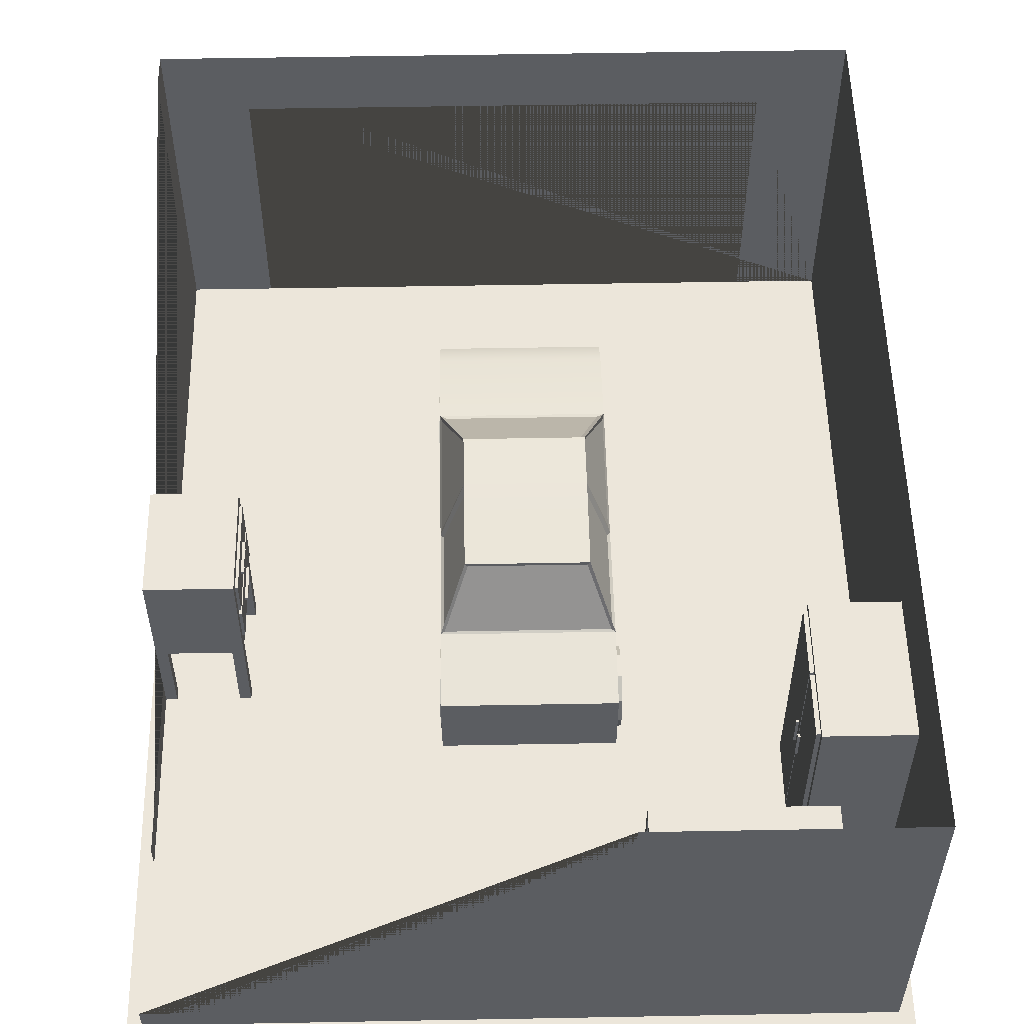
<metadata>
{"format":"obj","ext":"obj","renderer":"f3d","projection":"perspective","resolution":1024,"background":"white","views":[{"elev":54.2,"azim":178.9,"up":"+Y"}]}
</metadata>
<code>
g default
v -1321 107.7 656.5
v -1321 107.7 579.5
v -1321 112.8 656.5
v -1321 112.8 579.5
v -1484 112.8 656.5
v -1484 112.8 579.5
v -1484 107.7 656.5
v -1484 107.7 579.5
v -1477 107.7 579.5
v -1328 107.7 579.5
v -1477 107.7 656.5
v -1328 107.7 656.5
v -1321 107.7 648.8
v -1321 107.7 587.2
v -1328 107.7 587.2
v -1328 107.7 648.8
v -1477 107.7 648.8
v -1477 107.7 587.2
v -1484 107.7 648.8
v -1484 107.7 587.2
v -1321 34.55 587.2
v -1328 34.55 587.2
v -1328 34.55 579.5
v -1321 34.55 579.5
v -1477 34.55 587.2
v -1484 34.55 587.2
v -1484 34.55 579.5
v -1477 34.55 579.5
v -1328 34.55 648.8
v -1328 34.55 656.5
v -1321 34.55 648.8
v -1321 34.55 656.5
v -1484 34.55 656.5
v -1484 34.55 648.8
v -1477 34.55 648.8
v -1477 34.55 656.5
v -1321 185.9 656.5
v -1321 185.9 579.5
v -1321 191 656.5
v -1321 191 579.5
v -1484 191 656.5
v -1484 191 579.5
v -1484 185.9 656.5
v -1484 185.9 579.5
v -1477 185.9 579.5
v -1328 185.9 579.5
v -1477 185.9 656.5
v -1328 185.9 656.5
v -1321 185.9 648.8
v -1321 185.9 587.2
v -1328 185.9 587.2
v -1328 185.9 648.8
v -1477 185.9 648.8
v -1477 185.9 587.2
v -1484 185.9 648.8
v -1484 185.9 587.2
v -1321 112.8 587.2
v -1328 112.8 587.2
v -1328 112.8 579.5
v -1321 112.8 579.5
v -1477 112.8 587.2
v -1484 112.8 587.2
v -1484 112.8 579.5
v -1477 112.8 579.5
v -1328 112.8 648.8
v -1328 112.8 656.5
v -1321 112.8 648.8
v -1321 112.8 656.5
v -1484 112.8 656.5
v -1484 112.8 648.8
v -1477 112.8 648.8
v -1477 112.8 656.5
v -1321 29.48 656.5
v -1321 29.48 579.5
v -1321 34.55 656.5
v -1321 34.55 579.5
v -1484 34.55 656.5
v -1484 34.55 579.5
v -1484 29.48 656.5
v -1484 29.48 579.5
v -1477 29.48 579.5
v -1328 29.48 579.5
v -1477 29.48 656.5
v -1328 29.48 656.5
v -1321 29.48 648.8
v -1321 29.48 587.2
v -1328 29.48 587.2
v -1328 29.48 648.8
v -1477 29.48 648.8
v -1477 29.48 587.2
v -1484 29.48 648.8
v -1484 29.48 587.2
v -1321 21.05 587.2
v -1328 21.05 587.2
v -1328 21.05 579.5
v -1321 21.05 579.5
v -1477 21.05 587.2
v -1484 21.05 587.2
v -1484 21.05 579.5
v -1477 21.05 579.5
v -1328 21.05 648.8
v -1328 21.05 656.5
v -1321 21.05 648.8
v -1321 21.05 656.5
v -1484 21.05 656.5
v -1484 21.05 648.8
v -1477 21.05 648.8
v -1477 21.05 656.5
v -1320 264.1 656.5
v -1320 264.1 579.5
v -1320 269.2 656.5
v -1320 269.2 579.5
v -1484 269.2 656.5
v -1484 269.2 579.5
v -1484 264.1 656.5
v -1484 264.1 579.5
v -1477 264.1 579.5
v -1327 264.1 579.5
v -1477 264.1 656.5
v -1327 264.1 656.5
v -1320 264.1 648.8
v -1320 264.1 587.2
v -1327 264.1 587.2
v -1327 264.1 648.8
v -1477 264.1 648.8
v -1477 264.1 587.2
v -1484 264.1 648.8
v -1484 264.1 587.2
v -1320 191 587.2
v -1327 191 587.2
v -1327 191 579.5
v -1320 191 579.5
v -1477 191 587.2
v -1484 191 587.2
v -1484 191 579.5
v -1477 191 579.5
v -1327 191 648.8
v -1327 191 656.5
v -1320 191 648.8
v -1320 191 656.5
v -1484 191 656.5
v -1484 191 648.8
v -1477 191 648.8
v -1477 191 656.5
g Shelf
f 1 13 14 2 4 3
f 3 4 6 5
f 5 6 8 20 19 7
f 15 18 9 10
f 2 10 9 8 6 4
f 7 11 12 1 3 5
f 21 22 23 24
f 25 26 27 28
f 30 29 31 32
f 11 17 16 12
f 33 34 35 36
f 17 19 20 18
f 16 17 18 15
f 13 16 15 14
f 14 15 22 21
f 15 10 23 22
f 10 2 24 23
f 2 14 21 24
f 18 20 26 25
f 20 8 27 26
f 8 9 28 27
f 9 18 25 28
f 12 16 29 30
f 16 13 31 29
f 13 1 32 31
f 1 12 30 32
f 7 19 34 33
f 19 17 35 34
f 17 11 36 35
f 11 7 33 36
f 37 49 50 38 40 39
f 39 40 42 41
f 41 42 44 56 55 43
f 51 54 45 46
f 38 46 45 44 42 40
f 43 47 48 37 39 41
f 57 58 59 60
f 61 62 63 64
f 66 65 67 68
f 47 53 52 48
f 69 70 71 72
f 53 55 56 54
f 52 53 54 51
f 49 52 51 50
f 50 51 58 57
f 51 46 59 58
f 46 38 60 59
f 38 50 57 60
f 54 56 62 61
f 56 44 63 62
f 44 45 64 63
f 45 54 61 64
f 48 52 65 66
f 52 49 67 65
f 49 37 68 67
f 37 48 66 68
f 43 55 70 69
f 55 53 71 70
f 53 47 72 71
f 47 43 69 72
f 73 85 86 74 76 75
f 75 76 78 77
f 77 78 80 92 91 79
f 87 90 81 82
f 74 82 81 80 78 76
f 79 83 84 73 75 77
f 93 94 95 96
f 97 98 99 100
f 102 101 103 104
f 83 89 88 84
f 105 106 107 108
f 89 91 92 90
f 88 89 90 87
f 85 88 87 86
f 86 87 94 93
f 87 82 95 94
f 82 74 96 95
f 74 86 93 96
f 90 92 98 97
f 92 80 99 98
f 80 81 100 99
f 81 90 97 100
f 84 88 101 102
f 88 85 103 101
f 85 73 104 103
f 73 84 102 104
f 79 91 106 105
f 91 89 107 106
f 89 83 108 107
f 83 79 105 108
f 109 121 122 110 112 111
f 111 112 114 113
f 113 114 116 128 127 115
f 123 126 117 118
f 110 118 117 116 114 112
f 115 119 120 109 111 113
f 129 130 131 132
f 133 134 135 136
f 138 137 139 140
f 119 125 124 120
f 141 142 143 144
f 125 127 128 126
f 124 125 126 123
f 121 124 123 122
f 122 123 130 129
f 123 118 131 130
f 118 110 132 131
f 110 122 129 132
f 126 128 134 133
f 128 116 135 134
f 116 117 136 135
f 117 126 133 136
f 120 124 137 138
f 124 121 139 137
f 121 109 140 139
f 109 120 138 140
f 115 127 142 141
f 127 125 143 142
f 125 119 144 143
f 119 115 141 144
g default
v -1473 33.91 718.4
v -1556 33.91 718.4
v -1473 279 718.4
v -1556 279 718.4
v -1473 279 855.9
v -1556 279 855.9
v -1473 33.91 855.9
v -1556 33.91 855.9
v -1548 33.91 855.9
v -1548 33.91 718.4
v -1481 33.91 855.9
v -1481 33.91 718.4
v -1556 33.91 727.1
v -1548 33.91 727.2
v -1481 33.91 728
v -1473 33.91 728.1
v -1556 33.91 846.4
v -1548 33.91 846.4
v -1481 33.91 846.1
v -1473 33.91 846.1
v -1473 21.05 855.9
v -1481 21.05 855.9
v -1481 21.05 846.1
v -1473 21.05 846.1
v -1556 21.05 846.4
v -1548 21.05 846.4
v -1548 21.05 855.9
v -1556 21.05 855.9
v -1548 21.05 727.2
v -1548 21.05 718.4
v -1556 21.05 727.1
v -1556 21.05 718.4
v -1481 21.05 728
v -1473 21.05 728.1
v -1481 21.05 718.4
v -1473 21.05 718.4
v -1473 39.04 850.7
v -1473 39.04 841.4
v -1473 39.04 732.8
v -1473 39.04 723.6
v -1473 273.9 723.6
v -1473 273.9 850.7
v -1469 39.04 850.7
v -1469 39.04 841.4
v -1469 39.04 732.8
v -1469 39.04 723.6
v -1469 273.9 723.6
v -1469 273.9 850.7
v -1469 273.9 786.3
v -1469 39.04 786.3
v -1473 273.9 786.3
v -1473 39.04 786.3
v -1473 273.9 783.9
v -1469 273.9 783.9
v -1469 39.04 784.8
v -1473 39.04 784.8
v -1466 149.3 776.7
v -1502 149.3 776.7
v -1466 180.7 776.7
v -1502 180.7 776.7
v -1466 180.7 779.1
v -1502 180.7 779.1
v -1466 149.3 779.1
v -1502 149.3 779.1
v -1466 149.3 791.7
v -1502 149.3 791.7
v -1466 180.7 791.7
v -1502 180.7 791.7
v -1466 180.7 794.1
v -1502 180.7 794.1
v -1466 149.3 794.1
v -1502 149.3 794.1
g ClosetGarage
f 145 156 154 146 148 147
f 147 148 150 149
f 149 150 152 153 155 151
f 165 166 167 168
f 146 157 161 152 150 148
f 198 199 189 190 191
f 169 170 171 172
f 162 163 155 153
f 174 173 175 176
f 156 159 158 154
f 178 177 179 180
f 157 158 162 161
f 158 159 163 162
f 164 163 159 160
f 151 155 166 165
f 155 163 167 166
f 163 164 168 167
f 164 151 165 168
f 161 162 170 169
f 162 153 171 170
f 153 152 172 171
f 152 161 169 172
f 154 158 173 174
f 158 157 175 173
f 157 146 176 175
f 146 154 174 176
f 160 159 177 178
f 159 156 179 177
f 156 145 180 179
f 145 160 178 180
f 151 164 182 181
f 164 160 183 200 196 182
f 160 145 184 183
f 145 147 185 184
f 147 149 186 195 197 185
f 149 151 181 186
f 181 182 188 187
f 182 196 194 188
f 183 184 190 189
f 184 185 191 190
f 185 197 198 191
f 186 181 187 192
f 187 188 194 193 192
f 193 195 186 192
f 199 200 183 189
f 195 196 200 197
f 193 194 196 195
f 199 198 197 200
f 201 202 204 203
f 203 204 206 205
f 205 206 208 207
f 207 208 202 201
f 202 208 206 204
f 207 201 203 205
f 209 210 212 211
f 211 212 214 213
f 213 214 216 215
f 215 216 210 209
f 210 216 214 212
f 215 209 211 213
g default
v -1571 21.05 1478
v -1556 21.05 1478
v -1556 371.2 1478
v -1571 371.2 1478
v -1473 300.1 1478
v -1473 21.05 1478
v -1473 21.05 1460
v -1473 300.1 1460
v -869.1 45.8 743.7
v -869.1 45.8 1401
v -855.2 45.8 1401
v -855.2 45.8 743.7
v -855.2 21.05 743.7
v -855.2 21.05 1478
v -869.1 21.05 1478
v -869.1 21.05 1460
v -869.1 21.05 743.7
v -951.9 300.1 1478
v -951.9 300.1 1460
v -951.9 21.05 1460
v -951.9 21.05 1478
v -1556 371.2 1460
v -869.1 371.2 1478
v -869.1 371.2 1460
v -869.1 371.2 1424
v -855.2 371.2 1424
v -855.2 371.2 1478
v -1556 21.05 1460
v -1556 371.2 579.5
v -1571 371.2 579.5
v -855.2 45.8 579.5
v -855.2 45.8 564.3
v -869.1 45.8 579.5
v -1571 165.4 1144
v -1571 312.4 1144
v -1556 312.4 1144
v -1556 165.4 1144
v -1282 45.8 564.3
v -1571 312.4 914.3
v -1556 312.4 914.3
v -855.2 21.05 564.3
v -869.1 45.8 584.4
v -855.2 45.8 584.4
v -855.2 21.05 579.5
v -855.2 21.05 584.4
v -869.1 21.05 584.4
v -869.1 21.05 579.5
v -1304 371.2 564.3
v -1571 371.2 564.4
v -1304 371.2 579.5
v -1556 21.05 579.5
v -1282 45.8 579.5
v -1571 21.05 564.4
v -1556 165.4 914.3
v -1571 165.4 914.3
v -1571 21.05 579.5
g GarageWalls1
f 217 218 219 220
f 221 222 223 224
f 225 226 227 228
f 229 230 231 232 233
f 234 221 224 235
f 236 232 231 237
f 238 219 239 240
f 235 236 237 234
f 227 226 241 242
f 240 232 231 239
f 232 240 239 231
f 239 231 230 243
f 233 232 240 241 226 225
f 228 227 242 243 230 229
f 242 241 240 239 243
f 244 238 240 232 236 235 224 223
f 219 218 222 221 234 237 231 239
f 218 244 223 222
f 228 229 233 225
f 245 246 220 219 238
f 249 247 248 254 268
f 250 251 252 253
f 252 251 255 256
f 247 249 258 259
f 260 247 259 261
f 261 259 258 262
f 260 257 248 247
f 249 263 262 258
f 245 266 264 265 246
f 263 260 261 262
f 266 245 267 263 249 268
f 250 253 270 271
f 269 265 264 254 248 257
f 270 256 255 271
f 264 266 268 254
f 267 245 256 270
f 246 272 271 255
f 272 267 244 218 217
f 269 272 246 265
f 267 270 253 252 256 245 238 244
f 246 255 251 250 271 272 217 220
f 269 257 260 263 267 272
g default
v -1473 21.05 1469
v -951.9 21.05 1469
v -1473 300.1 1469
v -951.9 300.1 1469
v -1473 300.1 1466
v -951.9 300.1 1466
v -1473 21.05 1466
v -951.9 21.05 1466
g pCube2
f 273 274 276 275
f 275 276 278 277
f 277 278 280 279
f 279 280 274 273
f 274 280 278 276
f 279 273 275 277
g default
v -1570 3.649 1478
v -855.1 3.649 1478
v -1570 21.06 1478
v -855.1 21.06 1478
v -1571 21.05 564.4
v -855.2 21.05 564.3
v -1571 3.643 564.4
v -855.2 3.643 564.3
g GarageFloor
f 281 282 284 283
f 283 284 286 285
f 285 286 288 287
f 287 288 282 281
f 282 288 286 284
f 287 281 283 285
g default
v -955.9 123.9 1027
v -944.3 123.9 1027
v -955.9 159.7 1027
v -944.3 159.7 1027
v -955.9 159.7 932.7
v -944.3 159.7 932.7
v -955.9 123.9 932.7
v -944.3 123.9 932.7
v -958.7 140.1 997.5
v -947.1 140.1 997.5
v -958.7 143.5 997.5
v -947.1 143.5 997.5
v -958.7 143.5 962.2
v -947.1 143.5 962.2
v -958.7 140.1 962.2
v -947.1 140.1 962.2
v -958.7 183.5 997.5
v -947.1 183.5 997.5
v -958.7 186.8 997.5
v -947.1 186.8 997.5
v -958.7 186.8 962.2
v -947.1 186.8 962.2
v -958.7 183.5 962.2
v -947.1 183.5 962.2
v -955.9 167.3 1027
v -944.3 167.3 1027
v -955.9 203.1 1027
v -944.3 203.1 1027
v -955.9 203.1 932.7
v -944.3 203.1 932.7
v -955.9 167.3 932.7
v -944.3 167.3 932.7
v -953.1 104.9 1034
v -869.1 104.9 1034
v -953.1 214.5 1034
v -869.1 214.5 1034
v -953.1 214.5 924.8
v -869.1 214.5 924.8
v -953.1 104.9 924.8
v -869.1 104.9 924.8
v -953.1 104.9 935.7
v -953.1 104.9 1023
v -869.1 104.9 935.7
v -869.1 104.9 1023
v -942 104.9 924.8
v -880.1 104.9 924.8
v -942 104.9 935.7
v -880.1 104.9 935.7
v -880.1 104.9 1023
v -942 104.9 1023
v -942 104.9 1034
v -880.1 104.9 1034
v -953.1 21.05 924.8
v -942 21.05 924.8
v -942 21.05 935.7
v -953.1 21.05 935.7
v -942 21.05 1023
v -953.1 21.05 1023
v -942 21.05 1034
v -953.1 21.05 1034
v -880.1 21.05 935.7
v -880.1 21.05 924.8
v -869.1 21.05 924.8
v -869.1 21.05 935.7
v -880.1 21.05 1034
v -880.1 21.05 1023
v -869.1 21.05 1023
v -869.1 21.05 1034
g CabinetGarage
f 289 290 292 291
f 291 292 294 293
f 293 294 296 295
f 295 296 290 289
f 290 296 294 292
f 295 289 291 293
f 297 298 300 299
f 299 300 302 301
f 301 302 304 303
f 303 304 298 297
f 298 304 302 300
f 303 297 299 301
f 305 306 308 307
f 307 308 310 309
f 309 310 312 311
f 311 312 306 305
f 306 312 310 308
f 311 305 307 309
f 313 314 316 315
f 315 316 318 317
f 317 318 320 319
f 319 320 314 313
f 314 320 318 316
f 319 313 315 317
f 321 339 340 322 324 323
f 323 324 326 325
f 325 326 328 334 333 327
f 329 335 338 330
f 322 332 331 328 326 324
f 327 329 330 321 323 325
f 341 342 343 344
f 346 345 347 348
f 349 350 351 352
f 337 336 331 332
f 353 354 355 356
f 339 338 337 340
f 338 335 336 337
f 335 333 334 336
f 327 333 342 341
f 333 335 343 342
f 335 329 344 343
f 329 327 341 344
f 330 338 345 346
f 338 339 347 345
f 339 321 348 347
f 321 330 346 348
f 336 334 350 349
f 334 328 351 350
f 328 331 352 351
f 331 336 349 352
f 340 337 354 353
f 337 332 355 354
f 332 322 356 355
f 322 340 353 356
g default
v -1171 79.08 1193
v -1171 93.08 1213
v -1171 93.08 1236
v -1171 79.08 1256
v -1171 56.41 1263
v -1171 33.75 1256
v -1171 19.75 1236
v -1171 19.75 1213
v -1171 33.75 1193
v -1171 56.41 1186
v -1141 79.08 1193
v -1141 93.08 1213
v -1141 93.08 1236
v -1141 79.08 1256
v -1141 56.41 1263
v -1141 33.75 1256
v -1141 19.75 1236
v -1141 19.75 1213
v -1141 33.75 1193
v -1141 56.41 1186
v -1171 56.41 1224
v -1141 71.31 1204
v -1141 80.51 1217
v -1141 56.41 1224
v -1141 80.51 1232
v -1141 71.31 1245
v -1141 56.41 1250
v -1141 41.52 1245
v -1141 32.32 1232
v -1141 32.32 1217
v -1141 41.52 1204
v -1141 56.41 1199
v -1281 79.08 1256
v -1281 93.08 1236
v -1281 93.08 1213
v -1281 79.08 1193
v -1281 56.41 1186
v -1281 33.75 1193
v -1281 19.75 1213
v -1281 19.75 1236
v -1281 33.75 1256
v -1281 56.41 1263
v -1310 79.08 1256
v -1310 93.08 1236
v -1310 93.08 1213
v -1310 79.08 1193
v -1310 56.41 1186
v -1310 33.75 1193
v -1310 19.75 1213
v -1310 19.75 1236
v -1310 33.75 1256
v -1310 56.41 1263
v -1281 56.41 1224
v -1310 71.31 1245
v -1310 80.51 1232
v -1310 56.41 1224
v -1310 80.51 1217
v -1310 71.31 1204
v -1310 56.41 1199
v -1310 41.52 1204
v -1310 32.32 1217
v -1310 32.32 1232
v -1310 41.52 1245
v -1310 56.41 1250
v -1286 80.29 940.5
v -1286 94.29 921.2
v -1286 94.29 897.4
v -1286 80.29 878.1
v -1286 57.62 870.8
v -1286 34.96 878.1
v -1286 20.95 897.4
v -1286 20.95 921.2
v -1286 34.96 940.5
v -1286 57.62 947.9
v -1316 80.29 940.5
v -1316 94.29 921.2
v -1316 94.29 897.4
v -1316 80.29 878.1
v -1316 57.62 870.8
v -1316 34.96 878.1
v -1316 20.95 897.4
v -1316 20.95 921.2
v -1316 34.96 940.5
v -1316 57.62 947.9
v -1286 57.62 909.3
v -1316 72.52 929.8
v -1316 81.72 917.1
v -1316 57.62 909.3
v -1316 81.72 901.5
v -1316 72.52 888.8
v -1316 57.62 884
v -1316 42.73 888.8
v -1316 33.53 901.5
v -1316 33.53 917.1
v -1316 42.73 929.8
v -1316 57.62 934.6
v -1171 80.29 878.1
v -1171 94.29 897.4
v -1171 94.29 921.2
v -1171 80.29 940.5
v -1171 57.62 947.9
v -1171 34.96 940.5
v -1171 20.95 921.2
v -1171 20.95 897.4
v -1171 34.96 878.1
v -1171 57.62 870.8
v -1141 80.29 878.1
v -1141 94.29 897.4
v -1141 94.29 921.2
v -1141 80.29 940.5
v -1141 57.62 947.9
v -1141 34.96 940.5
v -1141 20.95 921.2
v -1141 20.95 897.4
v -1141 34.96 878.1
v -1141 57.62 870.8
v -1171 57.62 909.3
v -1141 72.52 888.8
v -1141 81.72 901.5
v -1141 57.62 909.3
v -1141 81.72 917.1
v -1141 72.52 929.8
v -1141 57.62 934.6
v -1141 42.73 929.8
v -1141 33.53 917.1
v -1141 33.53 901.5
v -1141 42.73 888.8
v -1141 57.62 884
g Tires
f 357 358 368 367
f 358 359 369 368
f 359 360 370 369
f 360 361 371 370
f 361 362 372 371
f 362 363 373 372
f 363 364 374 373
f 364 365 375 374
f 365 366 376 375
f 366 357 367 376
f 358 357 377
f 359 358 377
f 360 359 377
f 361 360 377
f 362 361 377
f 363 362 377
f 364 363 377
f 365 364 377
f 366 365 377
f 357 366 377
f 378 379 380
f 379 381 380
f 381 382 380
f 382 383 380
f 383 384 380
f 384 385 380
f 385 386 380
f 386 387 380
f 387 388 380
f 388 378 380
f 367 368 379 378
f 368 369 381 379
f 369 370 382 381
f 370 371 383 382
f 371 372 384 383
f 372 373 385 384
f 373 374 386 385
f 374 375 387 386
f 375 376 388 387
f 376 367 378 388
f 389 390 400 399
f 390 391 401 400
f 391 392 402 401
f 392 393 403 402
f 393 394 404 403
f 394 395 405 404
f 395 396 406 405
f 396 397 407 406
f 397 398 408 407
f 398 389 399 408
f 390 389 409
f 391 390 409
f 392 391 409
f 393 392 409
f 394 393 409
f 395 394 409
f 396 395 409
f 397 396 409
f 398 397 409
f 389 398 409
f 410 411 412
f 411 413 412
f 413 414 412
f 414 415 412
f 415 416 412
f 416 417 412
f 417 418 412
f 418 419 412
f 419 420 412
f 420 410 412
f 399 400 411 410
f 400 401 413 411
f 401 402 414 413
f 402 403 415 414
f 403 404 416 415
f 404 405 417 416
f 405 406 418 417
f 406 407 419 418
f 407 408 420 419
f 408 399 410 420
f 421 422 432 431
f 422 423 433 432
f 423 424 434 433
f 424 425 435 434
f 425 426 436 435
f 426 427 437 436
f 427 428 438 437
f 428 429 439 438
f 429 430 440 439
f 430 421 431 440
f 422 421 441
f 423 422 441
f 424 423 441
f 425 424 441
f 426 425 441
f 427 426 441
f 428 427 441
f 429 428 441
f 430 429 441
f 421 430 441
f 442 443 444
f 443 445 444
f 445 446 444
f 446 447 444
f 447 448 444
f 448 449 444
f 449 450 444
f 450 451 444
f 451 452 444
f 452 442 444
f 431 432 443 442
f 432 433 445 443
f 433 434 446 445
f 434 435 447 446
f 435 436 448 447
f 436 437 449 448
f 437 438 450 449
f 438 439 451 450
f 439 440 452 451
f 440 431 442 452
f 453 454 464 463
f 454 455 465 464
f 455 456 466 465
f 456 457 467 466
f 457 458 468 467
f 458 459 469 468
f 459 460 470 469
f 460 461 471 470
f 461 462 472 471
f 462 453 463 472
f 454 453 473
f 455 454 473
f 456 455 473
f 457 456 473
f 458 457 473
f 459 458 473
f 460 459 473
f 461 460 473
f 462 461 473
f 453 462 473
f 474 475 476
f 475 477 476
f 477 478 476
f 478 479 476
f 479 480 476
f 480 481 476
f 481 482 476
f 482 483 476
f 483 484 476
f 484 474 476
f 463 464 475 474
f 464 465 477 475
f 465 466 478 477
f 466 467 479 478
f 467 468 480 479
f 468 469 481 480
f 469 470 482 481
f 470 471 483 482
f 471 472 484 483
f 472 463 474 484
g default
v -1310 79.98 1191
v -1143 56.95 1183
v -1143 79.98 1191
v -1143 81.12 1191
v -1310 128.5 1191
v -1303 129.7 1186
v -1285 200 1106
v -1308 132.8 1180
v -1310 128.5 1043
v -1308 132.8 1048
v -1310 50.92 1185
v -1310 50.92 1043
v -1143 50.92 1043
v -1143 50.92 1185
v -1143 128.5 1191
v -1150 129.7 1186
v -1280 196.6 1107
v -1284 195.7 1105
v -1285 204.1 1048
v -1306 132 1037
v -1310 137 921
v -1284 199.8 1054
v -1167 200 1106
v -1143 128.5 1191
v -1145 132.8 1180
v -1167 200 1106
v -1283 200.5 1043
v -1306 139.7 926.3
v -1172 196.6 1107
v -1169 195.7 1105
v -1285 200 958
v -1306 138.2 923.2
v -1283 196.5 960.6
v -1283 196.4 958.1
v -1169 199.8 1054
v -1143 50.92 949.5
v -1310 50.92 949.5
v -1143 119.8 1270
v -1143 51.66 1270
v -1143 51.6 1264
v -1143 56.95 1266
v -1143 81.12 1258
v -1143 96.06 1237
v -1143 96.06 1212
v -1143 128.5 1043
v -1167 204.1 1048
v -1145 132.8 1048
v -1143 128.5 1043
v -1146 132 1037
v -1167 204.1 1048
v -1169 200.5 1043
v -1143 137 921
v -1167 200 958
v -1143 56.95 951.5
v -1310 56.95 951.5
v -1146 139.7 926.3
v -1169 196.5 960.6
v -1310 81.12 943.6
v -1143 81.12 943.6
v -1147 138.2 923.2
v -1170 196.4 958.1
v -1310 96.06 923
v -1143 96.06 923
v -1310 56.95 869.2
v -1310 54.63 870
v -1143 54.63 870
v -1143 56.95 869.2
v -1310 81.12 877.1
v -1143 81.12 877.1
v -1310 56.36 846.1
v -1143 56.36 846.1
v -1310 96.06 897.6
v -1143 96.06 897.6
v -1310 129.4 846.1
v -1143 129.4 846.1
v -1310 96.06 921
v -1143 96.06 921
v -1310 119.8 1270
v -1310 96.06 1212
v -1310 81.12 1191
v -1143 56.94 1299
v -1143 105.5 1299
v -1310 56.95 1183
v -1310 96.06 1237
v -1310 56.95 1266
v -1310 46.34 1262
v -1310 51.1 1299
v -1310 81.12 1258
v -1310 105.5 1299
v -1310 45.82 1270
g Car
f 485 567 486 487 488 564
f 491 489 490 501
f 492 489 491 502
f 493 489 492 494
f 495 496 497 498
f 489 499 500 490
f 503 493 494 506
f 504 493 503 511
f 505 493 504 512
f 506 502 491 503
f 500 499 507 513
f 510 508 509 514
f 511 503 515 517
f 515 505 512 517
f 516 505 515 518
f 510 514 519 530
f 520 497 496 521
f 522 523 524 525 526 527 528 488 487 499
f 531 529 530 519
f 534 532 533 535
f 533 532 536 540
f 507 499 508 510
f 507 491 501 513
f 499 532 529 508
f 537 534 535 541
f 508 529 531 509
f 538 520 521 539
f 539 542 543 538
f 491 507 534 503
f 537 541 540 536
f 544 545 537 536
f 542 546 547 543
f 499 487 486 498 497 532
f 534 507 510 530
f 548 549 550 551
f 532 534 530 529
f 552 548 551 553
f 549 554 555 550
f 503 534 537 515
f 556 552 553 557
f 536 505 516 544
f 515 537 545 518
f 555 554 558 559
f 505 536 559 558
f 496 493 505 560 546 542 539 521
f 546 560 556 557 561 547
f 560 505 558 554 549 548 552 556
f 532 497 520 538 543 547 561 536
f 536 561 557 553 551 550 555 559
f 562 522 499 489
f 563 564 488 528
f 565 523 522 566
f 568 563 528 527
f 567 495 498 486
f 569 525 524 570
f 570 524 523 574
f 523 565 571 574
f 572 568 527 526
f 566 522 562 573
f 569 572 526 525
f 485 489 493 496 495 567
f 571 565 566 573
f 573 562 574 571
f 574 562 489 485 564 563 568 572 569 570
f 514 509 531 519
f 535 533 540 541
f 490 500 513 501
f 494 492 502 506
f 504 511 517 512
f 516 518 545 544

</code>
